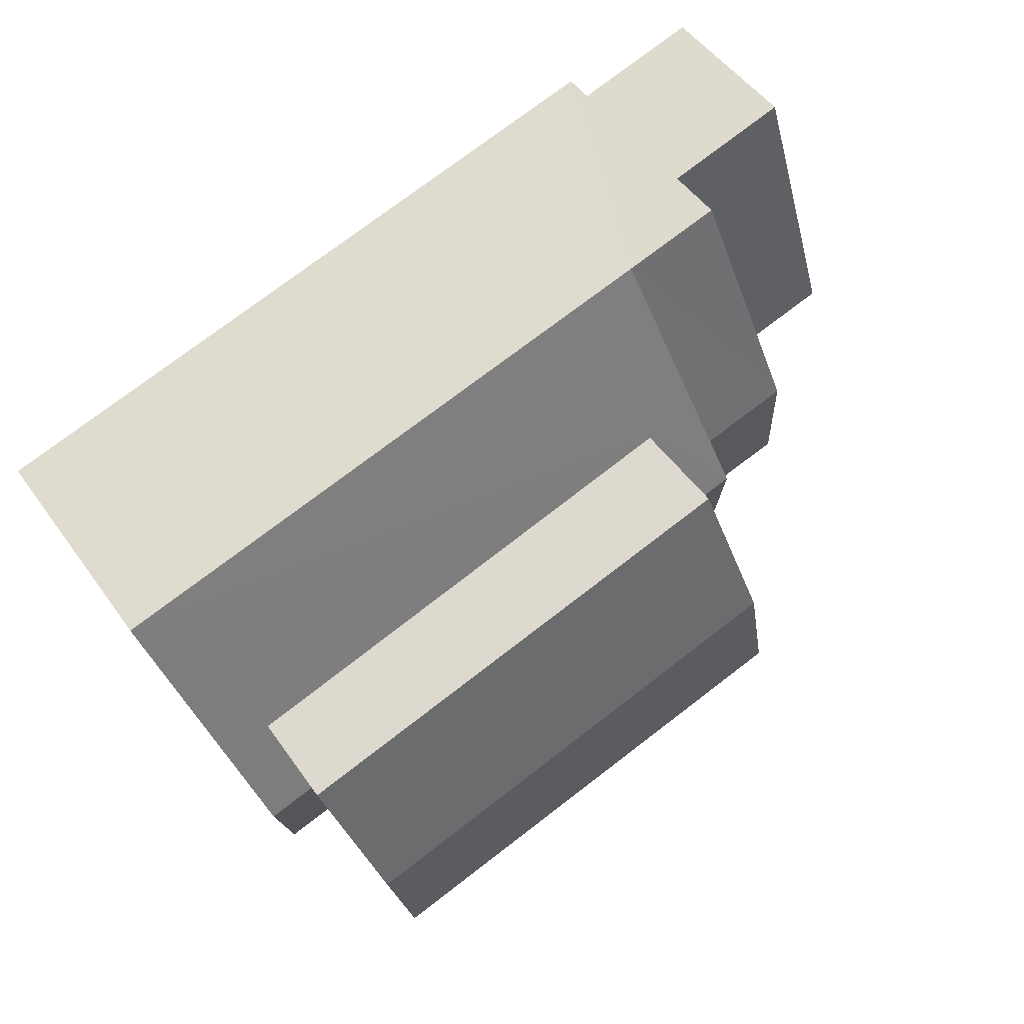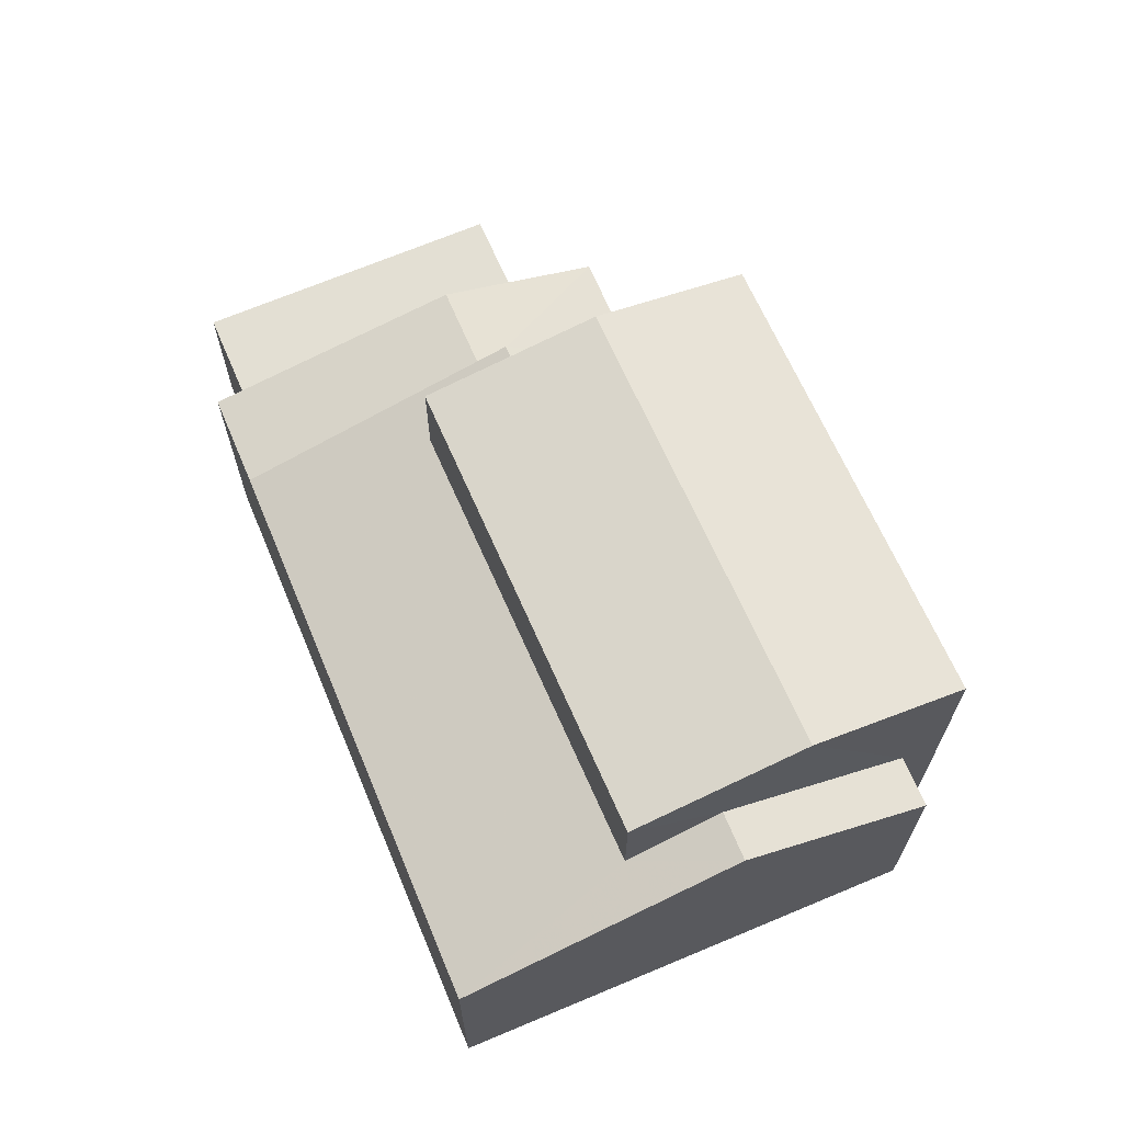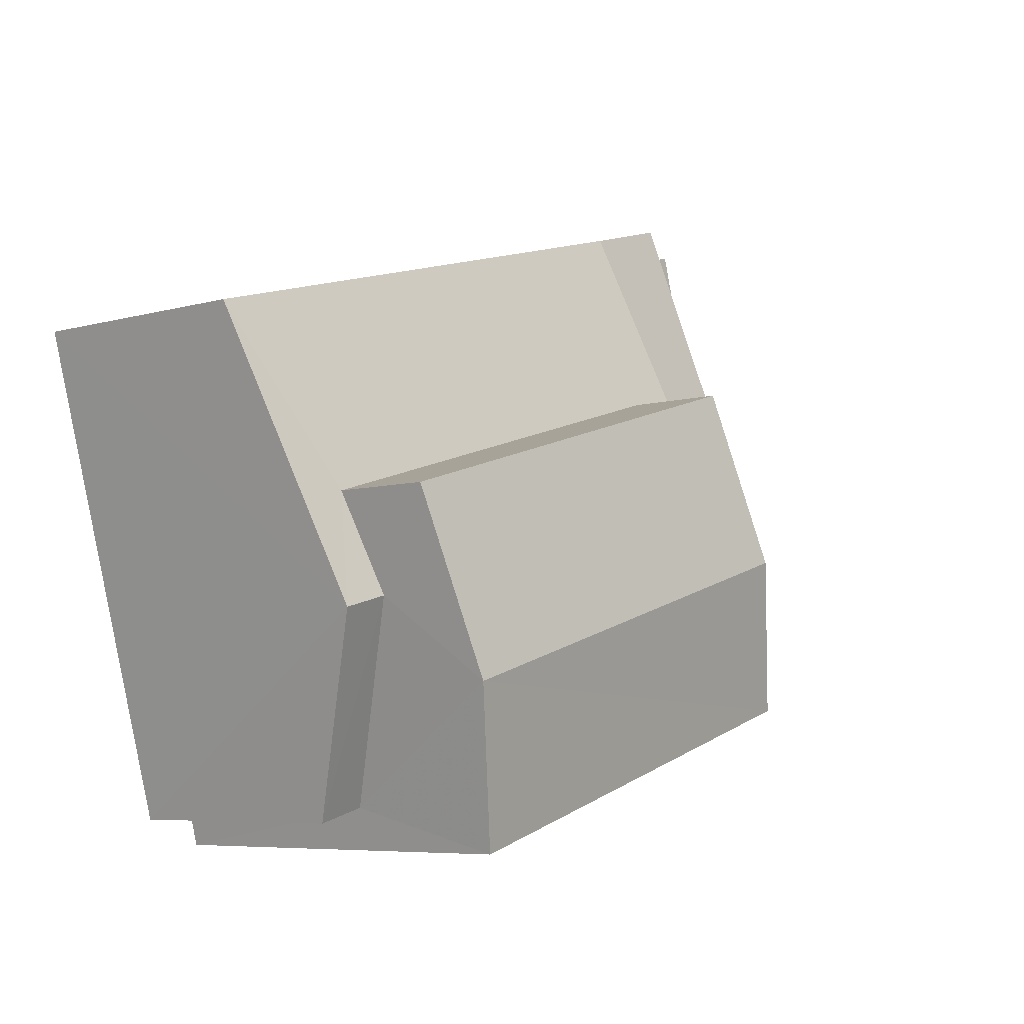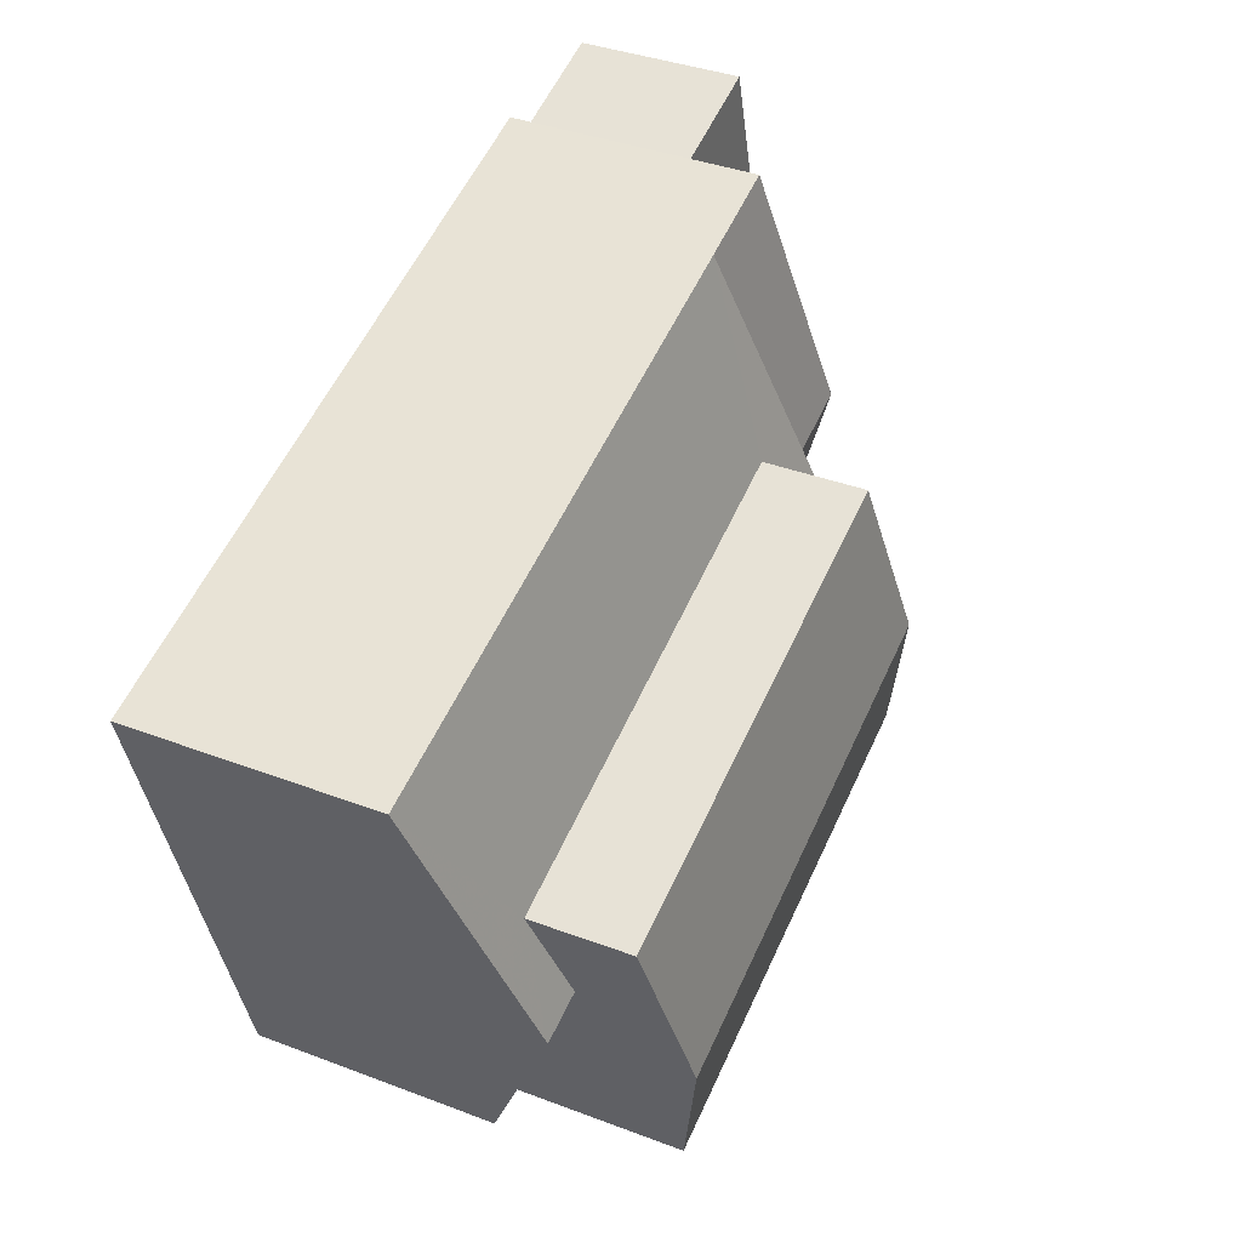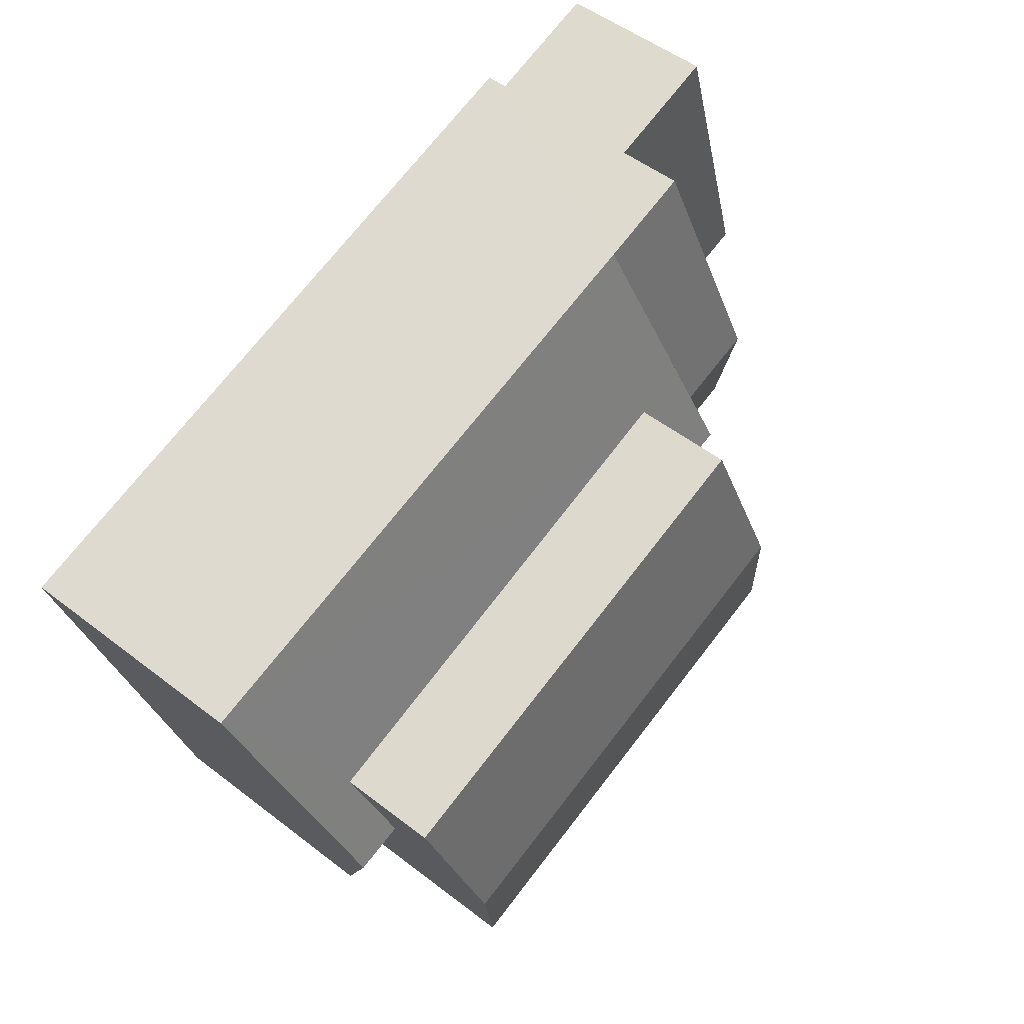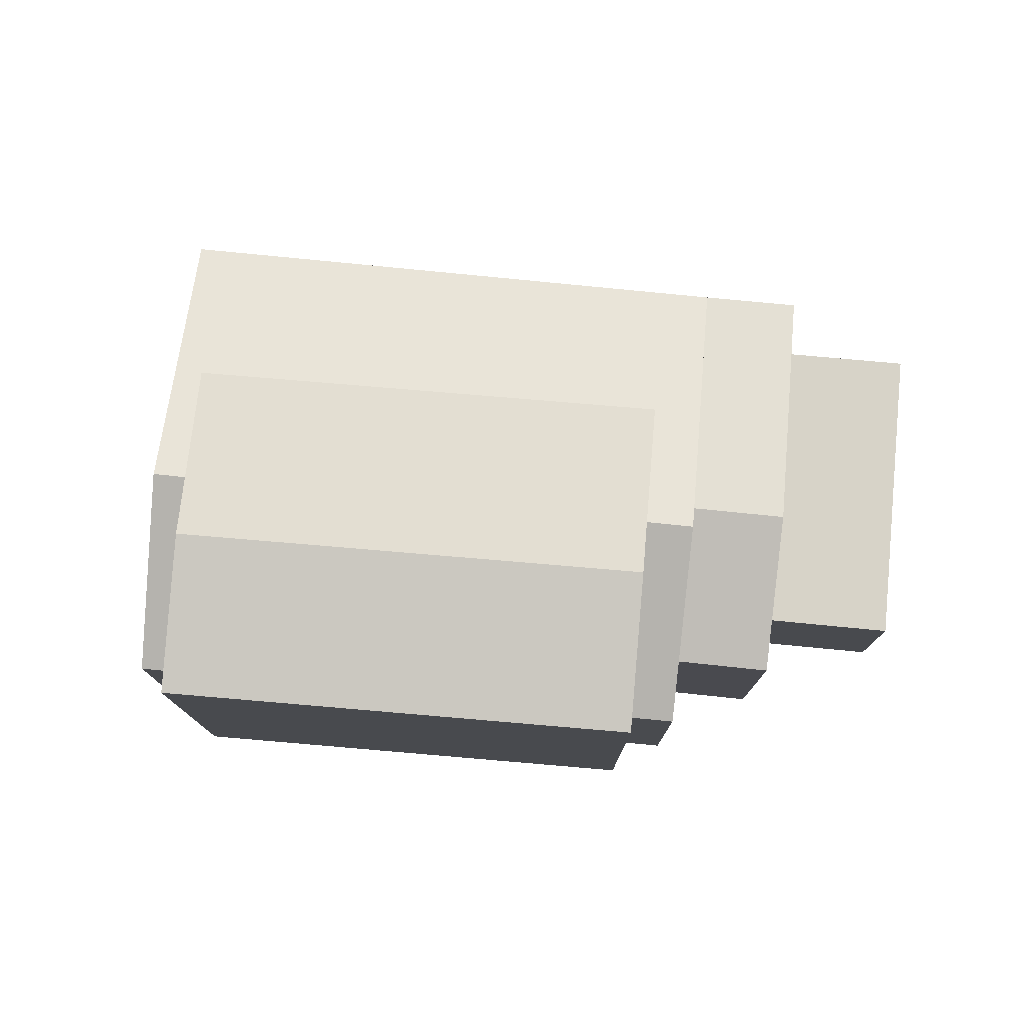
<metadata>
{"format":"obj","ext":"obj","renderer":"f3d","projection":"perspective","resolution":1024,"background":"white","views":[{"elev":49.6,"azim":-34.0,"up":"+Y"},{"elev":66.9,"azim":-97.0,"up":"+Z"},{"elev":-6.6,"azim":-50.6,"up":"+Y"},{"elev":38.5,"azim":-64.5,"up":"+Y"},{"elev":52.0,"azim":-50.2,"up":"+Y"},{"elev":77.2,"azim":21.5,"up":"+Z"}]}
</metadata>
<code>
v -2.26e+05 -1.285e+05 10.88
v -2.26e+05 -1.285e+05 10.88
v -2.26e+05 -1.285e+05 10.88
v -2.26e+05 -1.285e+05 10.88
v -2.26e+05 -1.285e+05 10.88
v -2.26e+05 -1.285e+05 10.88
v -2.26e+05 -1.285e+05 10.88
v -2.26e+05 -1.285e+05 10.88
v -2.26e+05 -1.285e+05 10.88
v -2.26e+05 -1.285e+05 10.88
v -2.26e+05 -1.285e+05 10.88
v -2.26e+05 -1.285e+05 10.88
v -2.26e+05 -1.285e+05 10.88
v -2.26e+05 -1.285e+05 10.88
v -2.26e+05 -1.285e+05 16.57
v -2.26e+05 -1.285e+05 16.57
v -2.26e+05 -1.285e+05 15.1
v -2.26e+05 -1.285e+05 15.1
v -2.26e+05 -1.285e+05 16.57
v -2.26e+05 -1.285e+05 16.57
v -2.26e+05 -1.285e+05 16.03
v -2.26e+05 -1.285e+05 16.06
v -2.26e+05 -1.285e+05 15.1
v -2.26e+05 -1.285e+05 15.1
v -2.26e+05 -1.285e+05 13.66
v -2.26e+05 -1.285e+05 13.66
v -2.26e+05 -1.285e+05 13.66
v -2.26e+05 -1.285e+05 13.66
v -2.26e+05 -1.285e+05 15.1
v -2.26e+05 -1.285e+05 15.1
v -2.26e+05 -1.285e+05 18.31
v -2.26e+05 -1.285e+05 17.78
v -2.26e+05 -1.285e+05 18.31
v -2.26e+05 -1.285e+05 17.78
v -2.26e+05 -1.285e+05 15.98
v -2.26e+05 -1.285e+05 15.1
v -2.26e+05 -1.285e+05 15.98
v -2.26e+05 -1.285e+05 15.1
v -2.26e+05 -1.285e+05 15.1
v -2.26e+05 -1.285e+05 17.78
v -2.26e+05 -1.285e+05 17.78
f 1 2 3
f 2 4 5
f 6 7 3
f 7 6 8
f 9 5 10
f 6 11 12
f 11 13 14
f 13 5 9
f 11 3 2
f 11 2 5
f 11 6 3
f 11 5 13
f 15 16 17
f 18 15 17
f 19 20 21
f 16 22 23
f 20 24 21
f 15 22 16
f 21 24 23
f 22 21 23
f 25 26 27
f 25 28 26
f 20 29 30
f 20 19 29
f 31 32 33
f 31 34 32
f 35 36 37
f 35 38 36
f 24 37 39
f 24 35 37
f 33 40 31
f 33 41 40
f 3 17 1
f 3 18 17
f 6 12 30
f 29 6 30
f 22 32 34
f 21 22 34
f 5 27 10
f 5 25 27
f 5 4 25
f 28 14 13
f 28 25 37
f 36 14 28
f 4 39 25
f 36 28 37
f 25 39 37
f 13 9 26
f 28 13 26
f 23 2 16
f 2 1 16
f 1 17 16
f 32 22 15
f 3 7 18
f 15 18 33
f 32 15 33
f 18 7 41
f 33 18 41
f 27 9 10
f 27 26 9
f 29 8 6
f 40 8 29
f 40 29 31
f 19 21 34
f 19 34 31
f 29 19 31
f 41 7 8
f 40 41 8
f 30 12 11
f 24 20 35
f 20 30 38
f 20 38 35
f 11 38 30
f 4 2 24
f 4 24 39
f 2 23 24
f 38 14 36
f 38 11 14

</code>
